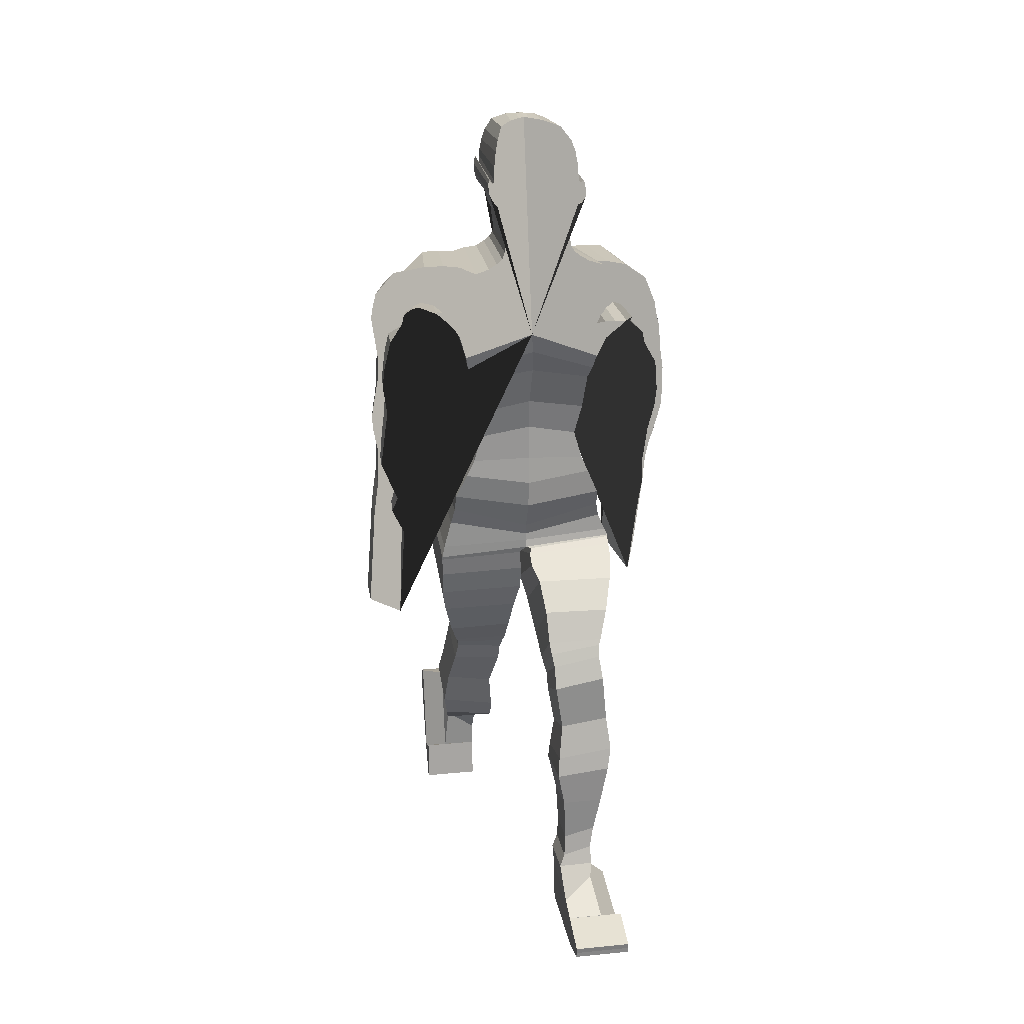
<metadata>
{"format":"obj","ext":"obj","renderer":"f3d","projection":"perspective","resolution":1024,"background":"white","views":[{"elev":22.9,"azim":170.7,"up":"+Y"}]}
</metadata>
<code>
o Cube_Cube.001
v 0.6035 5.821 -3.702
v 0.6035 5.816 -2.758
v 0.6714 6.813 -3.81
v 0.7119 6.882 -2.762
v 0.6039 6.432 -3.8
v 0.519 6.119 -3.713
v 0.6035 6.415 -2.784
v 0.519 6.122 -2.83
v 0.7321 7.176 -4.048
v 0.7605 7.249 -2.68
v 0.7303 7.118 -2.774
v 0.6978 6.998 -3.966
v 0.8054 7.431 -4.068
v 0.7662 7.323 -2.593
v 0.8691 7.526 -4.078
v 0.8294 7.436 -2.555
v 0.9418 7.596 -4.041
v 0.9 7.505 -2.524
v 1.038 7.666 -3.958
v 0.9898 7.56 -2.513
v 1.203 7.676 -3.711
v 1.268 7.62 -3.57
v 1.197 7.499 -3.004
v 1.368 7.585 -3.663
v 1.243 7.488 -3.014
v 1.395 7.49 -3.694
v 1.227 7.477 -3.034
v 1.532 7.287 -3.707
v 1.501 7.28 -2.924
v 1.609 6.967 -3.714
v 1.557 7.023 -3.128
v 1.63 6.776 -3.734
v 1.589 6.853 -3.153
v 1.594 6.492 -3.795
v 1.588 6.606 -3.186
v 1.636 6.128 -3.748
v 1.639 6.279 -3.207
v 1.667 5.843 -3.709
v 1.663 6.008 -3.239
v 1.51 5.491 -3.879
v 1.546 5.567 -3.293
v 1.569 5.315 -3.818
v 1.543 5.358 -3.311
v 1.455 5.112 -3.988
v 1.441 5.144 -3.323
v 1.529 4.164 -4.062
v 1.516 4.196 -3.397
v 1.837 4.16 -3.685
v 1.843 4.223 -3.411
v 1.756 5.195 -3.609
v 1.759 5.257 -3.338
v 1.736 5.346 -3.599
v 1.739 5.406 -3.326
v 1.702 5.568 -3.582
v 1.703 5.627 -3.307
v 1.69 5.795 -3.563
v 1.688 5.851 -3.288
v 1.685 5.94 -3.549
v 1.685 5.999 -3.272
v 1.735 6.217 -3.486
v 1.699 6.252 -3.248
v 1.736 6.35 -3.459
v 1.703 6.39 -3.218
v 1.706 6.518 -3.428
v 1.665 6.553 -3.17
v 1.646 6.799 -3.388
v 1.642 6.868 -3.11
v 1.644 7.019 -3.338
v 1.617 7.055 -3.062
v 1.696 7.434 -3.24
v 1.644 7.446 -3
v 1.669 7.578 -3.216
v 1.616 7.588 -2.977
v 1.633 7.699 -3.186
v 1.528 7.751 -2.966
v 1.421 7.913 -3.117
v 1.286 7.901 -2.996
v 1.094 8.022 -3.312
v 1.023 7.981 -2.519
v 0.8832 8.028 -3.33
v 0.8382 7.991 -2.528
v 0.7033 8.008 -3.344
v 0.6793 7.981 -2.536
v 0.5788 8.048 -3.791
v 0.5392 8.03 -2.573
v 0.4398 8.1 -3.802
v 0.4043 8.058 -2.616
v 0.3503 8.157 -3.809
v 0.3289 8.129 -2.678
v 0.2894 8.211 -3.813
v 0.2749 8.196 -2.745
v 0.2642 8.287 -3.815
v 0.2491 8.267 -2.81
v 0.254 8.377 -3.815
v 0.2422 8.328 -2.87
v 0.2758 8.545 -3.811
v 0.2658 8.457 -2.896
v 0.2833 8.674 -3.847
v 0.2744 8.573 -2.891
v 0.3208 8.703 -3.862
v 0.3121 8.647 -2.87
v 0.335 8.754 -3.86
v 0.3262 8.718 -2.833
v 0.3465 8.789 -3.855
v 0.3373 8.774 -2.786
v 0.3493 8.806 -3.868
v 0.3399 8.813 -2.758
v 0.3842 8.847 -3.92
v 0.3748 8.822 -2.757
v 0.4246 8.907 -3.923
v 0.4153 8.862 -2.733
v 0.4446 8.966 -3.872
v 0.4355 8.944 -2.706
v 0.4443 9.048 -3.825
v 0.4352 9.024 -2.681
v 0.4296 9.083 -3.816
v 0.4206 9.112 -2.665
v 0.3917 9.048 -3.826
v 0.3831 9.024 -2.682
v 0.38 9.083 -3.817
v 0.3715 9.112 -2.666
v 0.3767 9.229 -3.817
v 0.3687 9.187 -2.669
v 0.3559 9.391 -3.791
v 0.3486 9.297 -2.678
v 0.3263 9.501 -3.732
v 0.3209 9.429 -2.754
v 0.2645 9.617 -3.589
v 0.2615 9.565 -2.871
v 0.1359 9.652 -3.453
v 0.135 9.647 -3.048
v 0.03666 9.661 -3.383
v 0.03655 9.673 -3.174
v 0.6855 5.633 -3.678
v 0.8029 5.347 -3.59
v 0.8097 5.154 -3.518
v 0.8094 5.153 -2.255
v 0.8028 5.369 -2.412
v 0.6855 5.629 -2.605
v 0.8457 4.957 -3.428
v 0.8452 5.018 -2.217
v 0.9235 4.64 -3.404
v 0.9235 4.726 -2.259
v 0.9515 4.506 -3.406
v 0.9515 4.683 -2.301
v 0.9506 4.658 -2.297
v 0.05771 4.593 -3.59
v 0.05527 4.548 -2.467
v 0.9506 4.474 -3.401
v 0.9476 4.472 -2.416
v 0.02576 4.358 -3.524
v 0.02441 4.426 -2.556
v 0.9476 4.272 -3.385
v 0.9446 4.013 -3.33
v 0.02054 4.216 -2.463
v 0.02107 4.07 -3.423
v 0.9446 4.233 -2.362
v 0.9009 3.751 -3.249
v 0.07472 4.002 -2.326
v 0.07499 3.778 -3.29
v 0.9009 3.993 -2.283
v 0.809 3.624 -2.206
v 0.809 3.389 -3.067
v 0.1072 3.407 -3.071
v 0.1072 3.642 -2.205
v 0.7216 3.318 -2.181
v 0.1216 3.135 -2.862
v 0.1216 3.315 -2.179
v 0.7216 3.136 -2.863
v 0.1397 3.042 -2.791
v 0.1397 3.185 -2.147
v 0.6986 3.088 -2.828
v 0.6986 3.232 -2.161
v 0.6909 3.13 -2.135
v 0.1635 2.936 -2.732
v 0.6909 2.993 -2.748
v 0.1635 3.062 -2.117
v 0.7191 2.806 -2.694
v 0.1723 2.851 -2.025
v 0.1723 2.734 -2.652
v 0.7191 2.928 -2.06
v 0.2512 2.414 -1.842
v 0.7737 2.387 -2.418
v 0.2512 2.298 -2.411
v 0.7737 2.49 -1.884
v 0.8163 2.177 -1.721
v 0.205 1.872 -2.258
v 0.205 2.144 -1.711
v 0.8163 2 -2.303
v 0.1902 1.616 -2.079
v 0.7774 2.075 -1.638
v 0.1902 2.066 -1.622
v 0.7774 1.771 -2.217
v 0.7016 1.844 -1.382
v 0.2658 1.406 -1.678
v 0.2658 1.849 -1.376
v 0.7016 1.408 -1.702
v 0.2867 1.241 -1.171
v 0.2867 1.669 -0.9811
v 0.6256 1.669 -1.005
v 0.6256 1.279 -1.249
v 0.5865 1.163 -1.033
v 0.5865 1.583 -0.7998
v 0.2738 1.12 -0.9674
v 0.2738 1.566 -0.7648
v 0.2179 1.033 -0.8675
v 0.2179 1.496 -0.6272
v 0.5951 1.035 -0.8717
v 0.5951 1.498 -0.6314
v 0.2373 0.6686 -0.6855
v 0.2373 1.401 -0.4289
v 0.5762 1.435 -0.4983
v 0.5762 0.9269 -0.7393
v 0.6182 1.394 -0.4149
v 0.241 1.394 -0.4143
v 0.6182 0.4136 -0.6934
v 0.241 0.4134 -0.6928
v 0.2417 0.2847 -0.4578
v 0.8551 1.335 -0.1999
v 0.2417 1.334 -0.1994
v 0.8551 0.2849 -0.4584
v 0.2418 0.2807 -0.4418
v 0.8551 1.307 -0.1198
v 0.2418 1.307 -0.1192
v 0.8551 0.281 -0.4423
v 0.8552 0.2638 -0.3875
v 0.8552 1.17 -0.00233
v 0.2418 0.2635 -0.387
v 0.2418 1.17 -0.001766
v 0.855 0.411 -0.6929
v 0.8551 -0.04914 -0.7004
v 0.2417 -0.04941 -0.6998
v 0.8551 -0.0531 -0.6843
v 0.2418 -0.05337 -0.6837
v 0.2418 -0.0706 -0.6289
v 0.8552 -0.07032 -0.6295
v 0.2416 0.4107 -0.6923
v 0.855 -0.03851 -0.7433
v 0.2416 -0.03878 -0.7428
v -0.6338 5.821 -3.769
v -0.6339 5.816 -2.864
v -0.6754 6.816 -3.835
v -0.721 6.9 -2.788
v -0.01411 6.993 -4.038
v -0.01578 5.849 -3.77
v -0.01612 6.979 -2.68
v -0.01611 5.845 -2.854
v -0.6232 6.457 -3.809
v -0.5505 6.119 -3.741
v -0.6357 6.415 -2.791
v -0.5507 6.122 -2.864
v -0.01548 6.554 -3.819
v -0.01612 6.228 -3.768
v -0.01612 6.686 -2.7
v -0.01612 6.199 -2.864
v 0.01031 7.431 -4.117
v -0.01436 7.275 -2.767
v -0.7374 7.116 -2.823
v -0.01612 7.072 -2.701
v -0.6952 6.979 -4.003
v -0.006683 7.224 -4.097
v -0.7251 7.143 -4.097
v -0.7592 7.264 -2.744
v -0.816 7.362 -4.141
v -0.7579 7.371 -2.673
v -0.8894 7.432 -4.157
v -0.8146 7.513 -2.651
v -0.9677 7.477 -4.122
v -0.8789 7.596 -2.627
v -1.064 7.516 -4.037
v -0.9598 7.65 -2.616
v -1.19 7.476 -3.778
v -1.203 7.374 -3.616
v -1.042 7.499 -3.085
v -1.338 7.258 -3.659
v -1.033 7.398 -3.081
v -1.368 7.122 -3.653
v -1.048 7.269 -3.061
v -1.527 6.851 -3.546
v -1.365 7.094 -2.839
v -1.591 6.473 -3.395
v -1.386 6.73 -2.924
v -1.589 6.244 -3.318
v -1.376 6.526 -2.867
v -1.529 5.922 -3.247
v -1.265 6.213 -2.783
v -1.552 5.619 -3.035
v -1.357 5.929 -2.649
v -1.569 5.405 -2.871
v -1.351 5.657 -2.542
v -1.56 5.145 -2.934
v -1.369 5.39 -2.445
v -1.576 5.006 -2.803
v -1.387 5.228 -2.387
v -1.5 4.755 -2.926
v -1.268 5.024 -2.363
v -1.47 3.845 -2.644
v -1.238 4.114 -2.081
v -1.63 3.975 -2.204
v -1.551 4.133 -1.985
v -1.663 4.969 -2.511
v -1.607 5.131 -2.3
v -1.659 5.113 -2.559
v -1.604 5.275 -2.348
v -1.658 5.328 -2.634
v -1.595 5.487 -2.419
v -1.683 5.549 -2.707
v -1.61 5.708 -2.487
v -1.709 5.693 -2.758
v -1.643 5.876 -2.538
v -1.765 5.96 -2.811
v -1.684 6.099 -2.62
v -1.782 6.102 -2.852
v -1.707 6.242 -2.663
v -1.773 6.281 -2.916
v -1.686 6.43 -2.704
v -1.741 6.607 -3.042
v -1.67 6.748 -2.804
v -1.698 6.815 -3.096
v -1.621 6.942 -2.857
v -1.653 7.171 -3.149
v -1.567 7.275 -2.939
v -1.613 7.312 -3.176
v -1.526 7.414 -2.964
v -1.584 7.459 -3.185
v -1.481 7.564 -2.99
v -1.472 7.744 -3.161
v -1.309 7.851 -3.06
v -1.179 7.974 -3.375
v -1.069 7.985 -2.578
v -0.9731 8.02 -3.385
v -0.8874 8.003 -2.582
v -0.8283 8.034 -3.392
v -0.7286 7.995 -2.584
v -0.8363 8.107 -3.834
v -0.599 8.046 -2.609
v -0.6712 8.162 -3.834
v -0.4787 8.08 -2.64
v -0.5773 8.218 -3.832
v -0.4102 8.153 -2.696
v -0.5104 8.269 -3.831
v -0.3675 8.222 -2.758
v -0.4747 8.333 -3.829
v -0.3489 8.293 -2.82
v -0.4575 8.412 -3.826
v -0.3433 8.351 -2.878
v -0.4801 8.562 -3.818
v -0.3751 8.475 -2.904
v -0.4742 8.679 -3.85
v -0.3885 8.586 -2.898
v -0.5079 8.702 -3.865
v -0.4276 8.656 -2.877
v -0.5195 8.749 -3.863
v -0.4432 8.723 -2.839
v -0.5288 8.781 -3.856
v -0.455 8.777 -2.792
v -0.5316 8.797 -3.869
v -0.4583 8.815 -2.763
v -0.5658 8.833 -3.92
v -0.4923 8.822 -2.763
v -0.6028 8.886 -3.923
v -0.5311 8.859 -2.738
v -0.6184 8.942 -3.871
v -0.5513 8.937 -2.711
v -0.6157 9.023 -3.824
v -0.5519 9.016 -2.685
v -0.6016 9.057 -3.814
v -0.5391 9.102 -2.668
v -0.561 9.027 -3.824
v -0.4979 9.018 -2.686
v -0.5479 9.062 -3.815
v -0.4849 9.105 -2.669
v -0.5406 9.203 -3.814
v -0.4806 9.178 -2.672
v -0.5138 9.364 -3.788
v -0.4585 9.287 -2.68
v -0.4795 9.474 -3.728
v -0.4187 9.419 -2.756
v -0.3845 9.598 -3.586
v -0.337 9.558 -2.872
v -0.2088 9.646 -3.452
v -0.1694 9.647 -3.049
v -0.07512 9.66 -3.383
v -0.0685 9.673 -3.174
v -0.0159 9.67 -3.383
v -0.01601 9.682 -3.174
v -0.973 4.373 -2.725
v -0.00873 4.966 -3.661
v -0.01333 5.262 -3.781
v -0.01497 5.553 -3.809
v -0.7141 5.641 -3.759
v -0.8275 5.376 -3.752
v -0.8325 5.201 -3.708
v -0.8327 5.021 -2.506
v -0.8275 5.297 -2.632
v -0.7141 5.6 -2.771
v -0.01494 5.534 -2.726
v -0.01219 5.243 -2.448
v -0.0131 4.894 -2.308
v -0.8673 5.03 -3.638
v -0.01308 4.738 -2.331
v -0.008347 4.849 -3.64
v -0.8681 4.836 -2.493
v -0.9446 4.849 -3.646
v -0.01294 4.661 -2.371
v -0.008459 4.769 -3.641
v -0.9452 4.413 -2.659
v -0.9723 4.791 -3.691
v -0.008931 4.67 -3.625
v -0.01237 4.564 -2.486
v -0.07606 4.659 -3.65
v -0.9721 4.34 -2.738
v -0.07956 4.49 -2.524
v -0.9714 4.773 -3.699
v -0.9687 4.199 -2.975
v -0.04468 4.625 -3.723
v -0.0474 4.278 -2.803
v -0.9684 4.708 -3.783
v -0.9654 4.584 -3.936
v -0.04063 4.544 -3.888
v -0.04256 4.036 -3.035
v -0.9655 3.99 -3.179
v -0.9217 4.424 -4.113
v -0.095 4.43 -4.099
v -0.9217 3.792 -3.371
v -0.09649 3.823 -3.259
v -0.128 4.154 -4.364
v -0.8298 3.552 -3.687
v -0.1283 3.569 -3.675
v -0.8298 4.142 -4.368
v -0.1424 3.83 -4.508
v -0.7424 3.402 -3.971
v -0.1424 3.405 -3.982
v -0.7424 3.834 -4.501
v -0.7194 3.775 -4.53
v -0.1605 3.325 -4.055
v -0.1605 3.71 -4.56
v -0.7194 3.354 -4.032
v -0.7117 3.644 -4.575
v -0.1843 3.247 -4.111
v -0.1843 3.574 -4.621
v -0.7117 3.292 -4.084
v -0.1931 3.059 -4.144
v -0.1931 3.32 -4.688
v -0.7399 3.134 -4.136
v -0.7399 3.412 -4.683
v -0.7945 2.878 -4.654
v -0.272 2.817 -4.669
v -0.7945 2.705 -4.15
v -0.272 2.62 -4.139
v -0.2258 2.44 -4.758
v -0.8371 2.51 -4.739
v -0.8371 2.336 -4.126
v -0.2258 2.293 -4.125
v -0.7982 2.274 -4.79
v -0.211 2.219 -4.798
v -0.7982 2.161 -4.108
v -0.211 2.112 -4.111
v -0.7224 1.842 -4.768
v -0.2866 1.758 -4.233
v -0.2866 1.841 -4.772
v -0.7224 1.76 -4.233
v -0.6464 1.358 -4.283
v -0.3075 1.356 -4.74
v -0.3075 1.34 -4.281
v -0.6464 1.442 -4.735
v -0.2946 1.121 -4.773
v -0.2946 1.106 -4.292
v -0.6073 1.145 -4.296
v -0.6073 1.198 -4.759
v -0.2387 0.9954 -4.814
v -0.2387 0.9532 -4.295
v -0.6159 1 -4.814
v -0.6159 0.9576 -4.298
v -0.2581 0.7337 -4.305
v -0.597 0.8362 -4.862
v -0.2581 0.6865 -5.079
v -0.597 0.8109 -4.3
v -0.639 0.5949 -5.318
v -0.2618 0.7175 -4.306
v -0.2618 0.5943 -5.318
v -0.639 0.7181 -4.306
v -0.8759 0.4969 -4.277
v -0.2625 0.3278 -5.345
v -0.8759 0.3285 -5.345
v -0.2625 0.4962 -4.277
v -0.8759 0.4124 -4.271
v -0.2626 0.3115 -5.343
v -0.2626 0.4118 -4.272
v -0.8759 0.3121 -5.343
v -0.876 0.2511 -4.352
v -0.2626 0.2543 -5.337
v -0.8758 0.5934 -5.32
v -0.2626 0.2505 -4.352
v -0.876 0.2549 -5.337
v -0.8759 0.4221 -5.747
v -0.2625 0.4215 -5.747
v -0.8759 0.4057 -5.744
v -0.2626 0.4051 -5.744
v -0.2626 0.3479 -5.739
v -0.876 0.3485 -5.739
v -0.2624 0.5928 -5.32
v -0.2624 0.4652 -5.754
v -0.8758 0.4658 -5.754
f 253 6 1 245
f 6 8 2 1
f 8 255 247 2
f 244 3 5 252
f 252 5 6 253
f 3 4 7 5
f 5 7 8 6
f 4 246 254 7
f 7 254 255 8
f 10 9 256 257
f 259 11 10 257
f 11 12 9 10
f 12 261 256 9
f 246 4 11 259
f 4 3 12 11
f 3 244 261 12
f 14 13 15 16
f 16 15 17 18
f 18 17 19 20
f 23 25 27 29 31 33 35 37 39 41 43 45 47 49 51 53 55 57 59 61 63 65 67 69 71 73 75 77
f 10 14 16 18 20 79 81 83 85 87 257
f 23 22 24 25
f 25 24 26 27
f 27 26 28 29
f 29 28 30 31
f 31 30 32 33
f 33 32 34 35
f 35 34 36 37
f 37 36 38 39
f 39 38 40 41
f 41 40 42 43
f 43 42 44 45
f 45 44 46 47
f 47 46 48 49
f 49 48 50 51
f 51 50 52 53
f 53 52 54 55
f 55 54 56 57
f 57 56 58 59
f 59 58 60 61
f 61 60 62 63
f 63 62 64 65
f 65 64 66 67
f 67 66 68 69
f 69 68 70 71
f 71 70 72 73
f 73 72 74 75
f 75 74 76 77
f 77 76 78 79
f 79 78 80 81
f 81 80 82 83
f 83 82 84 85
f 85 84 86 87
f 87 86 88 89
f 89 88 90 91
f 91 90 92 93
f 93 92 94 95
f 95 94 96 97
f 97 96 98 99
f 99 98 100 101
f 101 100 102 103
f 103 102 104 105
f 105 104 106 107
f 107 106 108 109
f 109 108 110 111
f 111 110 112 113
f 113 112 114 115
f 115 114 116 117
f 117 116 118 119
f 119 118 120 121
f 121 120 122 123
f 123 122 124 125
f 125 124 126 127
f 127 126 128 129
f 129 128 130 131
f 131 130 132 133
f 133 132 385 386
f 23 77 79 20
f 256 385 132 130 128 126 124 122 120 118 116 114 112 110 108 106 104 102 100 98 96 94 92 90 88 86 84 82 80 78 76 74 72 70 68 66 64 62 60 58 56 54 52 50 48 46 44 42 40 38 36 34 32 30 28 26 24 22 21 19 17 15 13 9
f 245 1 134 390
f 390 134 135 389
f 389 135 136 388
f 2 247 397 139
f 139 397 398 138
f 138 398 399 137
f 1 2 139 134
f 134 139 138 135
f 135 138 137 136
f 388 136 140 402
f 137 399 401 141
f 136 137 141 140
f 402 140 142 406
f 141 401 405 143
f 140 141 143 142
f 168 167 170 171
f 196 195 198 199
f 229 228 226 227
f 253 245 240 249
f 249 240 241 251
f 251 241 247 255
f 261 256 257 259
f 244 252 248 242
f 252 253 249 248
f 242 248 250 243
f 248 249 251 250
f 243 250 254 246
f 250 251 255 254
f 246 259 258 243
f 243 258 260 242
f 244 261 259 246
f 242 260 261 244
f 263 265 264 262
f 265 267 266 264
f 267 269 268 266
f 269 271 270 268
f 274 328 326 324 322 320 318 316 314 312 310 308 306 304 302 300 298 296 294 292 290 288 286 284 282 280 278 276
f 330 328 274 271
f 274 276 275 273
f 276 278 277 275
f 278 280 279 277
f 280 282 281 279
f 282 284 283 281
f 284 286 285 283
f 286 288 287 285
f 288 290 289 287
f 290 292 291 289
f 292 294 293 291
f 294 296 295 293
f 296 298 297 295
f 298 300 299 297
f 300 302 301 299
f 302 304 303 301
f 304 306 305 303
f 306 308 307 305
f 308 310 309 307
f 310 312 311 309
f 312 314 313 311
f 314 316 315 313
f 316 318 317 315
f 318 320 319 317
f 320 322 321 319
f 322 324 323 321
f 324 326 325 323
f 326 328 327 325
f 328 330 329 327
f 330 332 331 329
f 332 334 333 331
f 334 336 335 333
f 336 338 337 335
f 338 340 339 337
f 340 342 341 339
f 342 344 343 341
f 344 346 345 343
f 346 348 347 345
f 348 350 349 347
f 350 352 351 349
f 352 354 353 351
f 354 356 355 353
f 356 358 357 355
f 358 360 359 357
f 360 362 361 359
f 362 364 363 361
f 364 366 365 363
f 366 368 367 365
f 368 370 369 367
f 370 372 371 369
f 372 374 373 371
f 374 376 375 373
f 376 378 377 375
f 378 380 379 377
f 380 382 381 379
f 382 384 383 381
f 384 386 385 383
f 20 19 21 22 23
f 245 390 391 240
f 390 389 392 391
f 389 388 393 392
f 241 396 397 247
f 396 395 398 397
f 395 394 399 398
f 240 391 396 241
f 391 392 395 396
f 392 393 394 395
f 388 402 400 393
f 394 403 401 399
f 393 400 403 394
f 402 406 404 400
f 403 407 405 401
f 400 404 407 403
f 426 429 428 425
f 454 458 457 453
f 406 142 144 409
f 10 9 13 14
f 143 405 410 145
f 142 143 145 144
f 410 145 146 148
f 409 144 149 147
f 410 409 147 148
f 144 145 146 149
f 148 146 150 152
f 147 149 153 151
f 148 147 151 152
f 149 146 150 153
f 152 150 157 155
f 151 153 154 156
f 152 151 156 155
f 153 150 157 154
f 155 157 161 159
f 156 154 158 160
f 155 156 160 159
f 154 157 161 158
f 159 161 162 165
f 160 158 163 164
f 159 160 164 165
f 158 161 162 163
f 165 162 166 168
f 164 163 169 167
f 165 164 167 168
f 163 162 166 169
f 168 166 173 171
f 167 169 172 170
f 169 166 173 172
f 171 173 174 177
f 170 172 176 175
f 171 170 175 177
f 172 173 174 176
f 177 174 181 179
f 175 176 178 180
f 177 175 180 179
f 176 174 181 178
f 179 181 185 182
f 180 178 183 184
f 179 180 184 182
f 178 181 185 183
f 182 185 186 188
f 184 183 189 187
f 182 184 187 188
f 183 185 186 189
f 188 186 191 192
f 187 189 193 190
f 188 187 190 192
f 189 186 191 193
f 192 191 194 196
f 190 193 197 195
f 192 190 195 196
f 193 191 194 197
f 196 194 200 199
f 195 197 201 198
f 197 194 200 201
f 199 200 203 205
f 198 201 202 204
f 199 198 204 205
f 201 200 203 202
f 205 203 209 207
f 204 202 208 206
f 205 204 206 207
f 202 203 209 208
f 207 209 212 211
f 206 208 213 210
f 207 206 210 211
f 208 209 212 213
f 211 212 214 215
f 210 213 216 217
f 211 210 217 215
f 213 212 214 216
f 215 214 219 220
f 217 216 221 218
f 215 217 218 220
f 216 214 219 221
f 231 232 239 238
f 220 219 223 224
f 225 226 236 233
f 221 225 233 231
f 222 218 232 234
f 220 218 222 224
f 221 219 223 225
f 226 228 235 236
f 224 223 227 229
f 228 222 234 235
f 224 222 228 229
f 225 223 227 226
f 232 231 233 234
f 234 233 236 235
f 237 230 238 239
f 232 218 237 239
f 221 231 238 230
f 218 221 230 237
f 406 409 408 404
f 263 257 256 262
f 259 257 263 258
f 258 263 262 260
f 260 262 256 261
f 271 274 273 272 270
f 256 262 264 266 268 270 272 273 275 277 279 281 283 285 287 289 291 293 295 297 299 301 303 305 307 309 311 313 315 317 319 321 323 325 327 329 331 333 335 337 339 341 343 345 347 349 351 353 355 357 359 361 363 365 367 369 371 373 375 377 379 381 383 385
f 407 387 410 405
f 404 408 387 407
f 410 413 412 387
f 409 411 414 408
f 410 413 411 409
f 408 414 412 387
f 413 417 415 412
f 411 416 418 414
f 413 417 416 411
f 414 418 415 412
f 417 421 422 415
f 416 420 419 418
f 417 421 420 416
f 418 419 422 415
f 421 426 425 422
f 420 424 423 419
f 421 426 424 420
f 419 423 425 422
f 424 427 430 423
f 426 429 427 424
f 423 430 428 425
f 429 433 432 428
f 427 431 434 430
f 429 433 431 427
f 430 434 432 428
f 433 436 438 432
f 431 437 435 434
f 433 436 437 431
f 434 435 438 432
f 436 440 442 438
f 437 441 439 435
f 436 440 441 437
f 435 439 442 438
f 440 443 445 442
f 441 444 446 439
f 440 443 444 441
f 439 446 445 442
f 443 450 449 445
f 444 448 447 446
f 443 450 448 444
f 446 447 449 445
f 450 454 453 449
f 448 451 452 447
f 450 454 451 448
f 447 452 453 449
f 451 456 455 452
f 454 458 456 451
f 452 455 457 453
f 458 460 462 457
f 456 461 459 455
f 458 460 461 456
f 455 459 462 457
f 460 465 463 462
f 461 464 466 459
f 460 465 464 461
f 459 466 463 462
f 465 468 469 463
f 464 467 470 466
f 465 468 467 464
f 466 470 469 463
f 468 472 474 469
f 467 471 473 470
f 468 472 471 467
f 470 473 474 469
f 472 475 478 474
f 471 477 476 473
f 472 475 477 471
f 473 476 478 474
f 475 480 482 478
f 477 481 479 476
f 475 480 481 477
f 476 479 482 478
f 480 486 483 482
f 481 484 485 479
f 480 486 484 481
f 479 485 483 482
f 496 504 503 497
f 486 489 487 483
f 490 498 501 495
f 485 496 498 490
f 488 499 497 484
f 486 489 488 484
f 485 490 487 483
f 494 491 495 492
f 495 501 500 492
f 489 494 491 487
f 492 500 499 488
f 489 494 492 488
f 490 495 491 487
f 497 499 498 496
f 499 500 501 498
f 502 503 504 493
f 497 503 502 484
f 485 493 504 496
f 484 502 493 485
f 131 133 386 384
f 384 382 131
f 123 125 374 372
f 125 127 376 374
f 127 129 131 380 378 376
f 380 131 382
f 121 123 372 370
f 109 111 113 115 117 119 121 107
f 360 358 370 368 366 364 362
f 370 358 107 121
f 93 95 97 99 101 103 105 107 358 356 354 352 350 348 346 344 342
f 263 257 87 89 91 93 342 340 338 336 334 332 330 271 269 267 265

</code>
